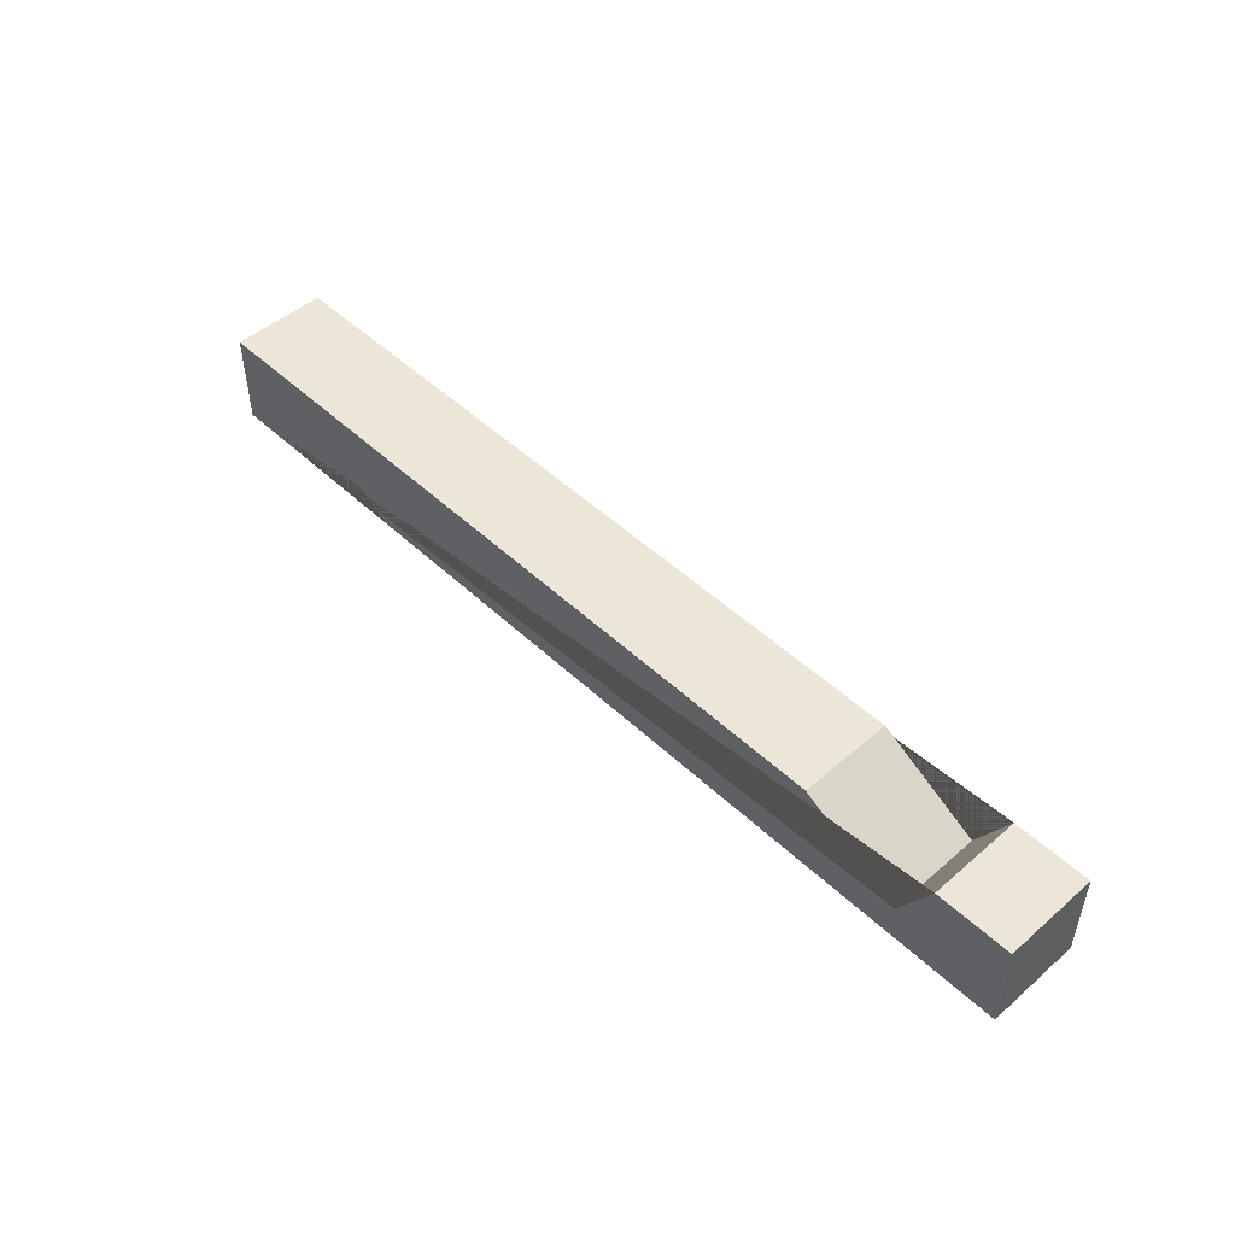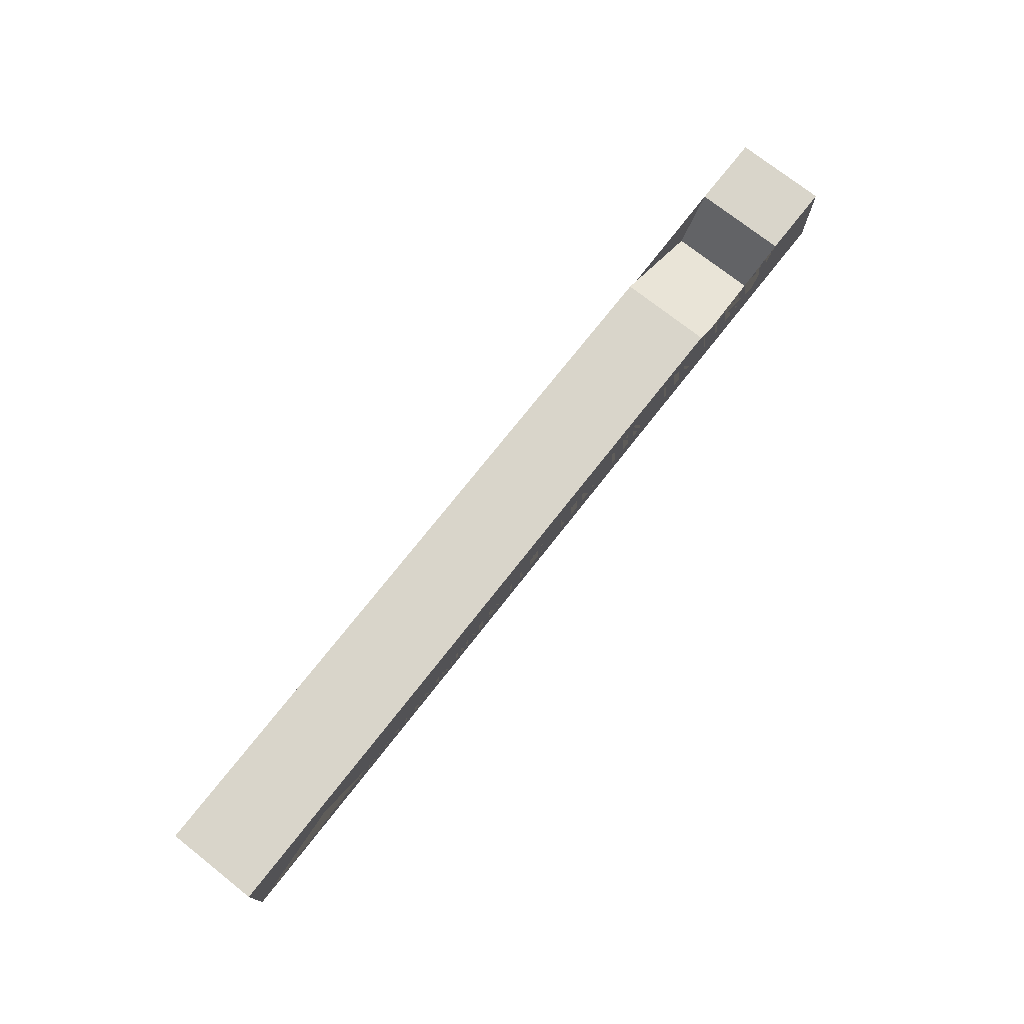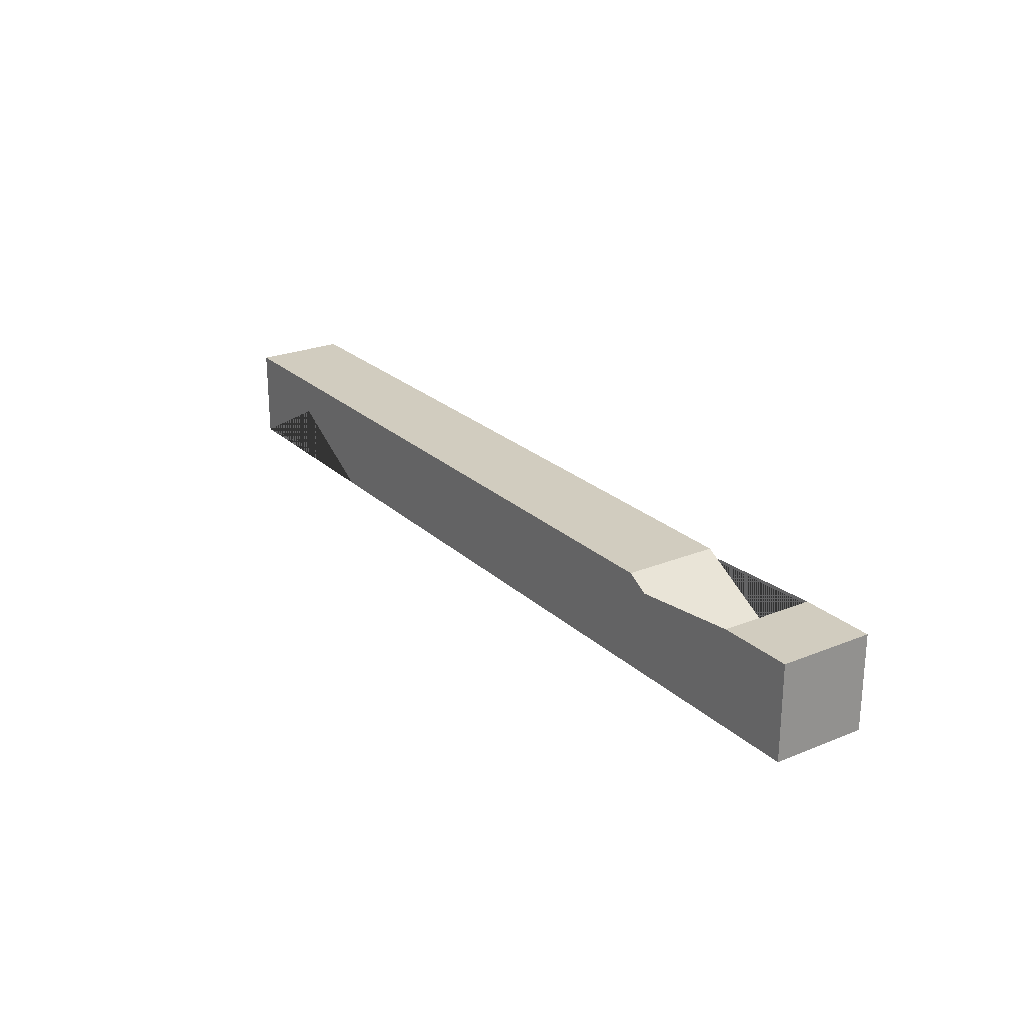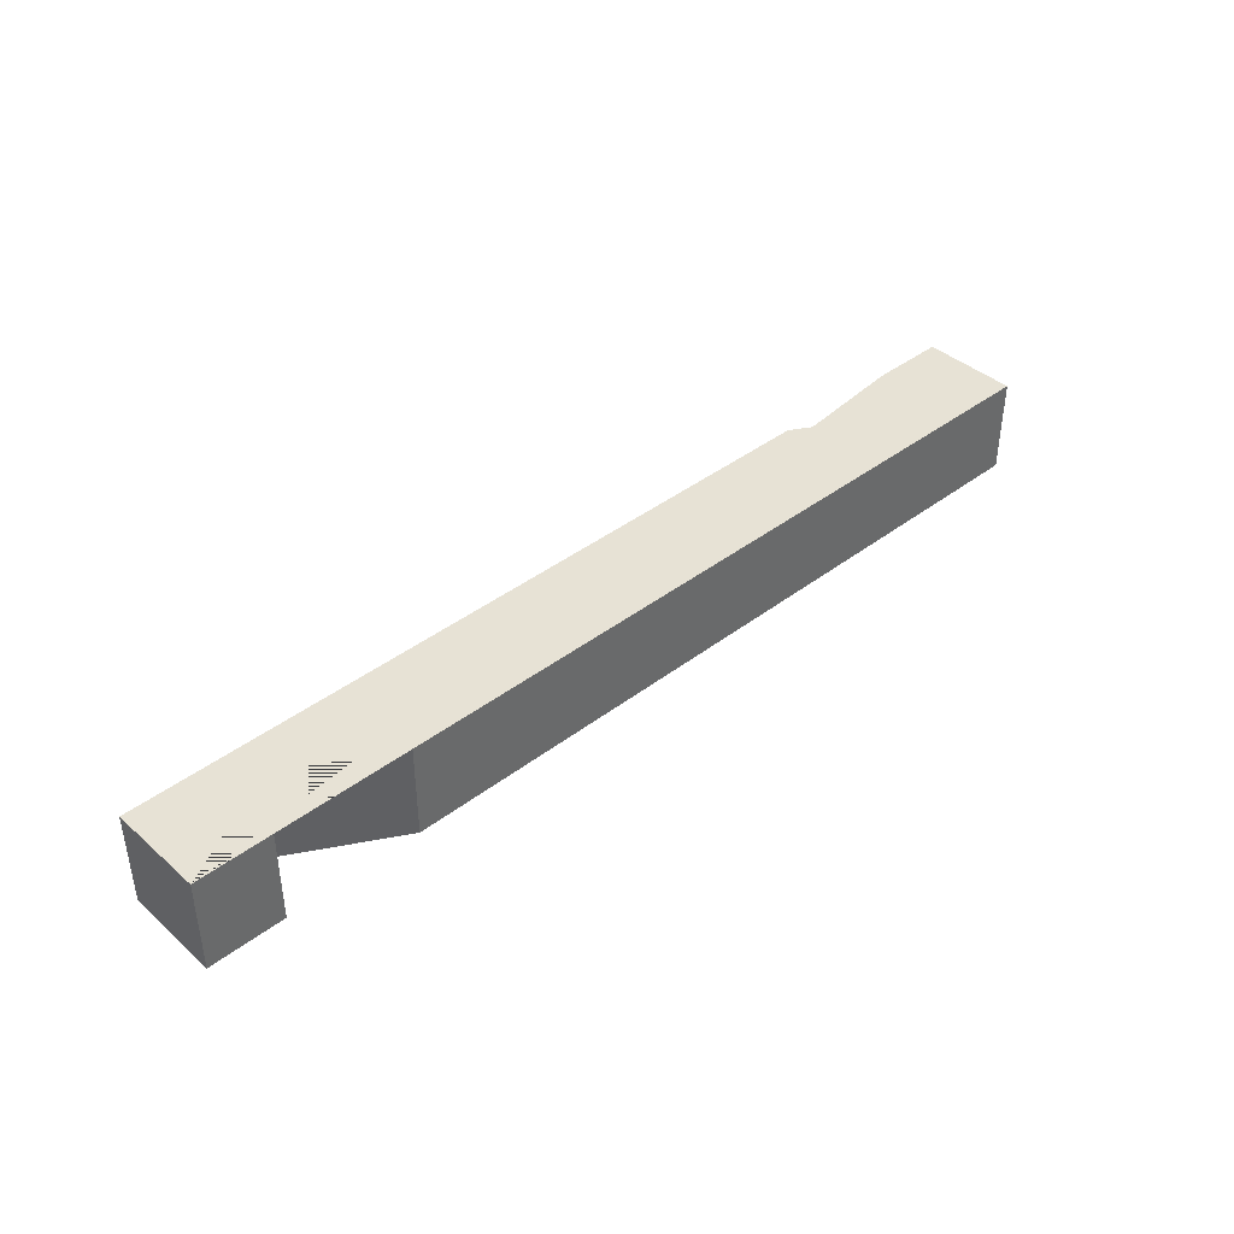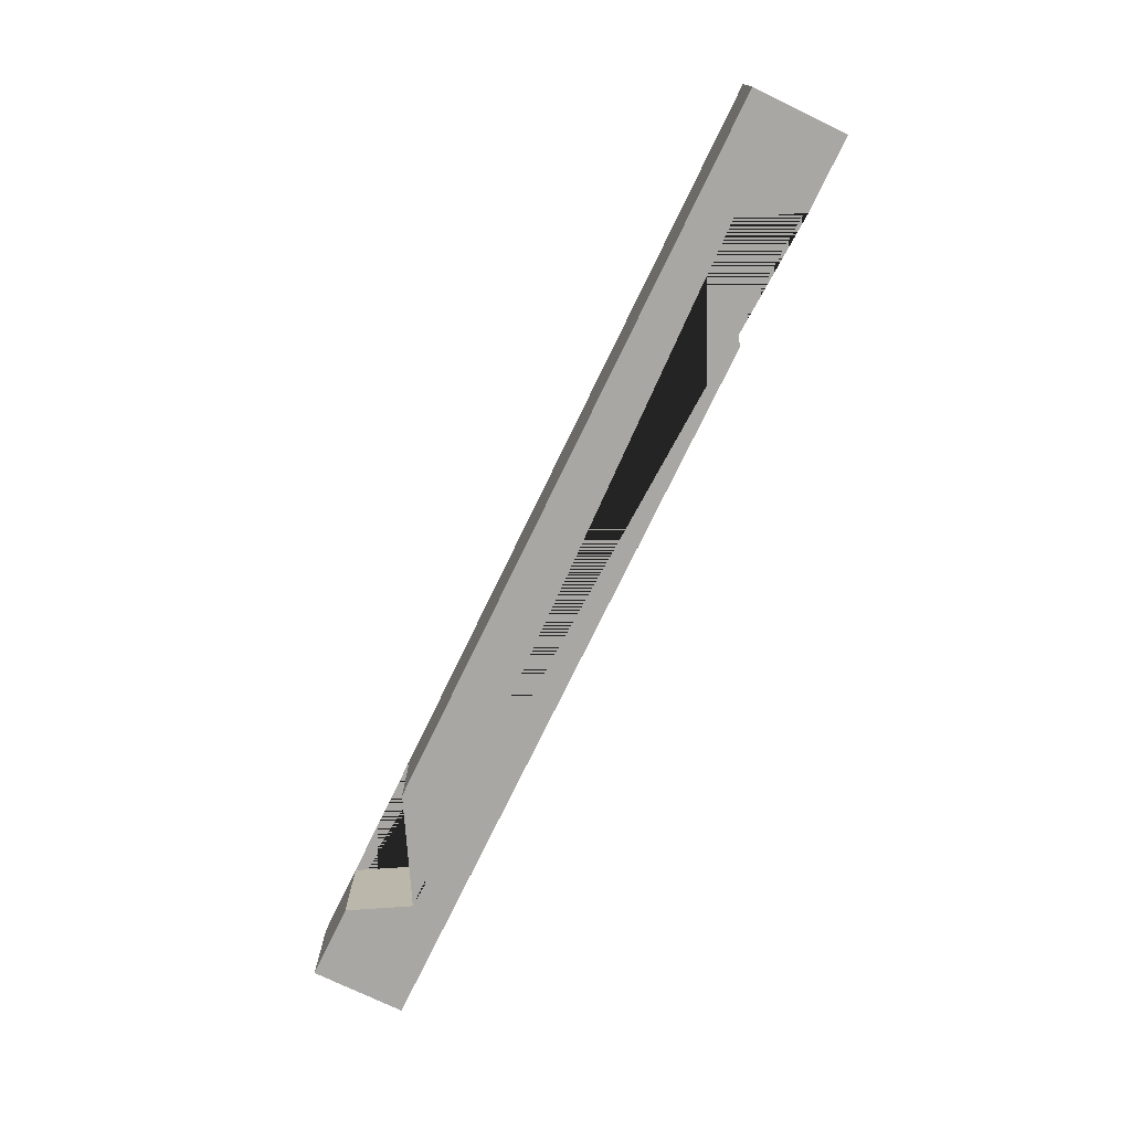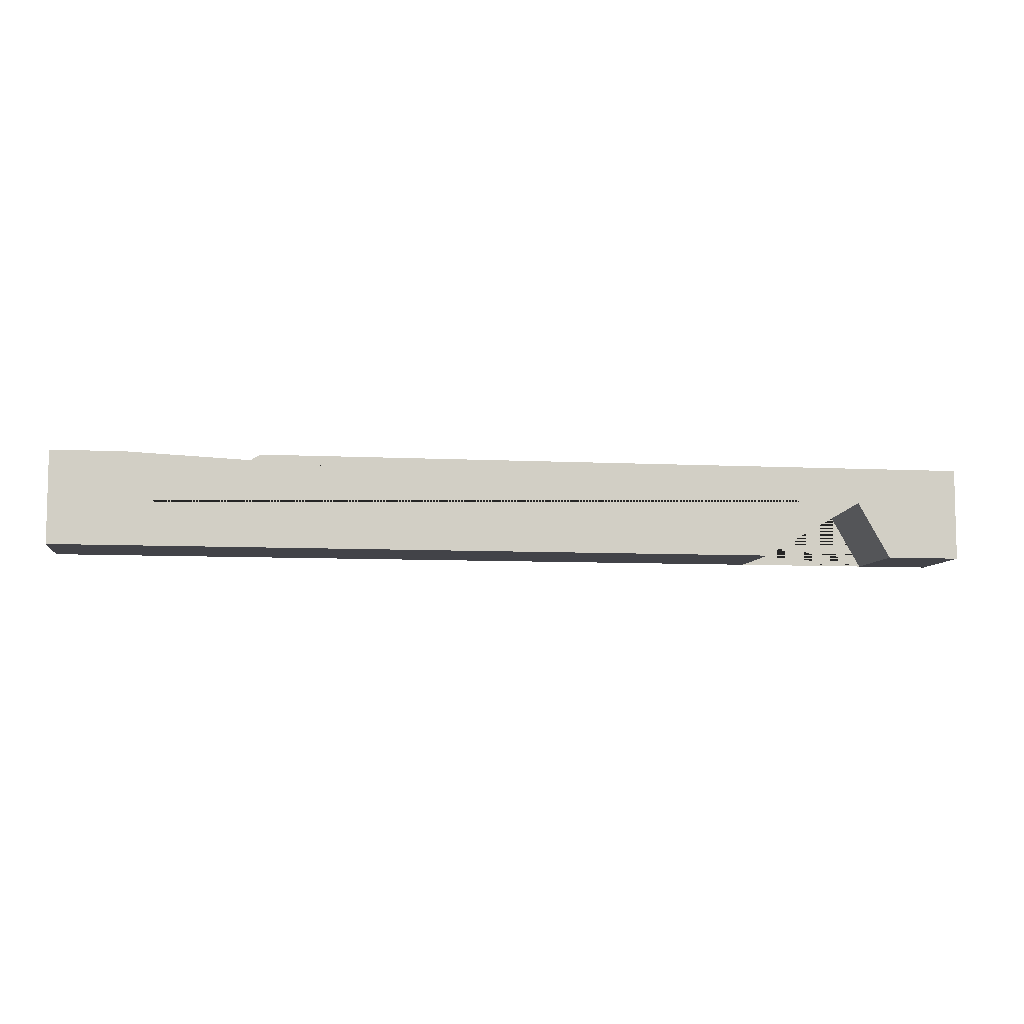
<metadata>
{"format":"obj","ext":"obj","renderer":"f3d","projection":"perspective","resolution":1024,"background":"white","views":[{"elev":48.8,"azim":46.2,"up":"+Y"},{"elev":74.4,"azim":-51.8,"up":"+Y"},{"elev":23.9,"azim":55.9,"up":"+Y"},{"elev":40.5,"azim":-43.1,"up":"+Z"},{"elev":-74.7,"azim":64.2,"up":"+Z"},{"elev":-7.6,"azim":171.6,"up":"+Y"}]}
</metadata>
<code>
v 0.1398 0.04339 -0.02023
v 0.1398 0.04339 0.02977
v -0.2499 0.04339 -0.02023
v -0.2499 0.04339 0.02977
v -0.2499 0.04339 -0.02023
v -0.2499 0.04339 0.02977
v -0.2499 -0.006609 -0.02023
v -0.2499 -0.006609 0.02977
v -0.2499 -0.006609 -0.02023
v -0.2499 -0.006609 0.02977
v -0.2102 -0.006609 -0.02023
v -0.2102 -0.006609 0.02977
v -0.2102 -0.006609 -0.02023
v -0.2102 -0.006609 0.02977
v -0.1928 0.02388 -0.02023
v -0.1928 0.02388 0.02977
v -0.1928 0.02388 -0.02023
v -0.1928 0.02388 0.02977
v -0.1395 -0.006609 -0.02023
v -0.1395 -0.006609 0.02977
v -0.1395 -0.006609 -0.02023
v -0.1395 -0.006609 0.02977
v 0.2501 -0.006609 -0.02023
v 0.2501 -0.006609 0.02977
v 0.2501 -0.006609 -0.02023
v 0.2501 -0.006609 0.02977
v 0.2501 0.04339 -0.02023
v 0.2501 0.04339 0.02977
v 0.2501 0.04339 -0.02023
v 0.2501 0.04339 0.02977
v 0.2105 0.04339 -0.02023
v 0.2105 0.04339 0.02977
v 0.2105 0.04339 -0.02023
v 0.2105 0.04339 0.02977
v 0.193 0.0129 -0.02023
v 0.193 0.0129 0.02977
v 0.193 0.0129 -0.02023
v 0.193 0.0129 0.02977
v 0.1398 0.04339 -0.02023
v 0.1398 0.04339 0.02977
v -0.2499 -0.006609 -0.02023
v -0.2499 0.04339 -0.02023
v 0.2501 -0.006609 -0.02023
v 0.2501 0.04339 -0.02023
v 0.1398 0.04339 -0.02023
v -0.2102 -0.006609 -0.02023
v -0.1928 0.02388 -0.02023
v -0.1395 -0.006609 -0.02023
v 0.2105 0.04339 -0.02023
v 0.193 0.0129 -0.02023
v -0.2499 -0.006609 0.02977
v -0.2499 0.04339 0.02977
v 0.2501 -0.006609 0.02977
v 0.2501 0.04339 0.02977
v 0.1398 0.04339 0.02977
v -0.2102 -0.006609 0.02977
v -0.1928 0.02388 0.02977
v -0.1395 -0.006609 0.02977
v 0.2105 0.04339 0.02977
v 0.193 0.0129 0.02977
f 47 46 41 42 45 50 49 44 43 48
f 51 56 57 58 53 54 59 60 55 52
f 2 1 3 4
f 6 5 7 8
f 10 9 11 12
f 14 13 15 16
f 18 17 19 20
f 22 21 23 24
f 26 25 27 28
f 30 29 31 32
f 34 33 35 36
f 38 37 39 40

</code>
